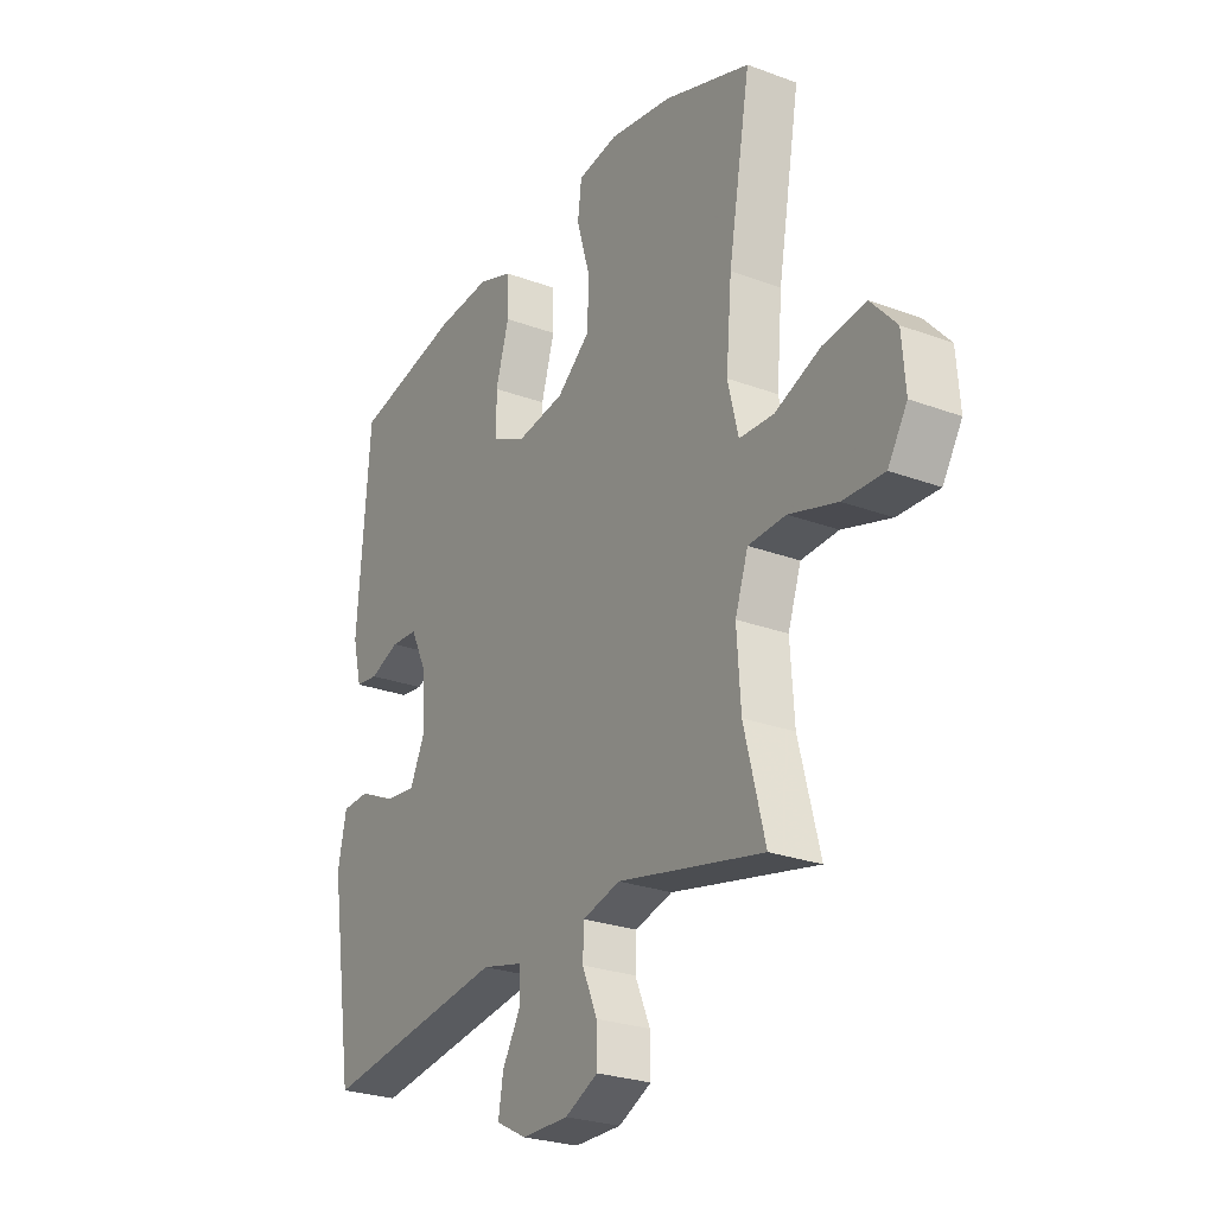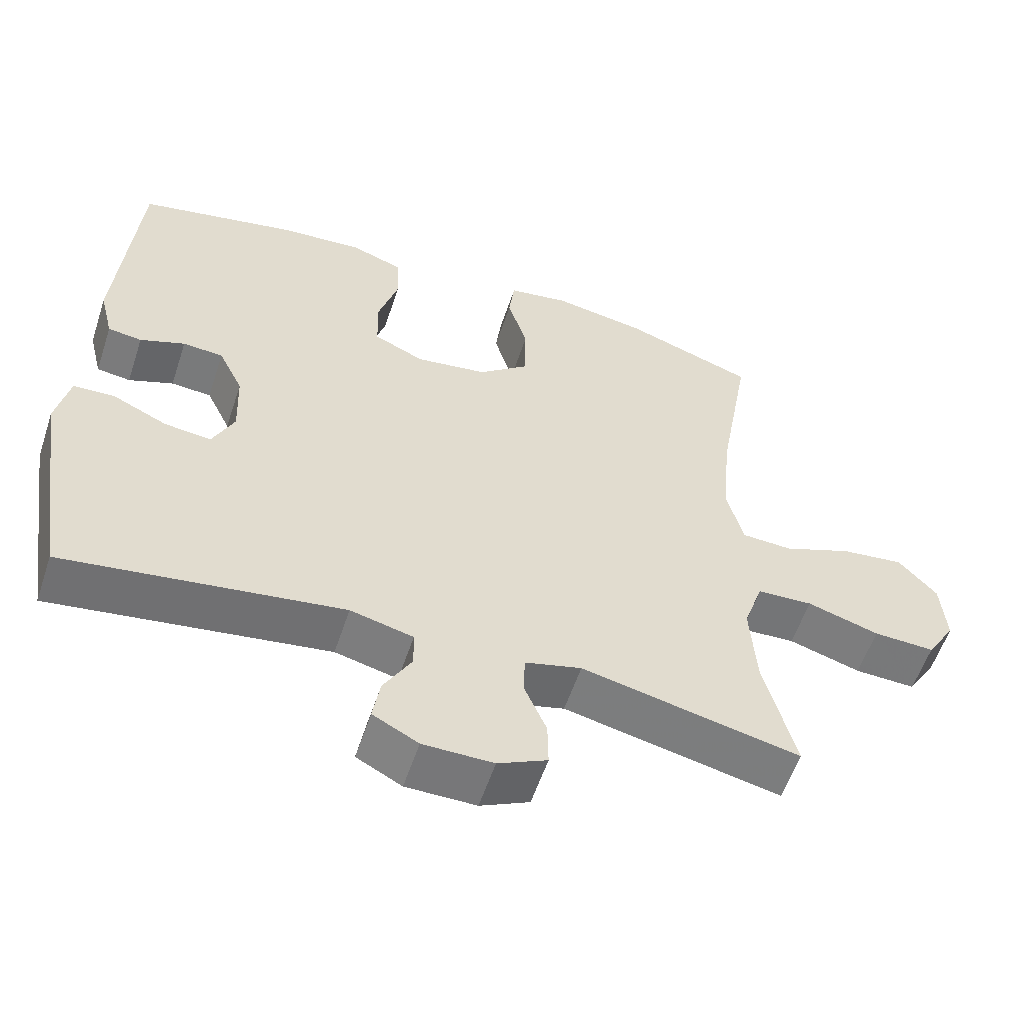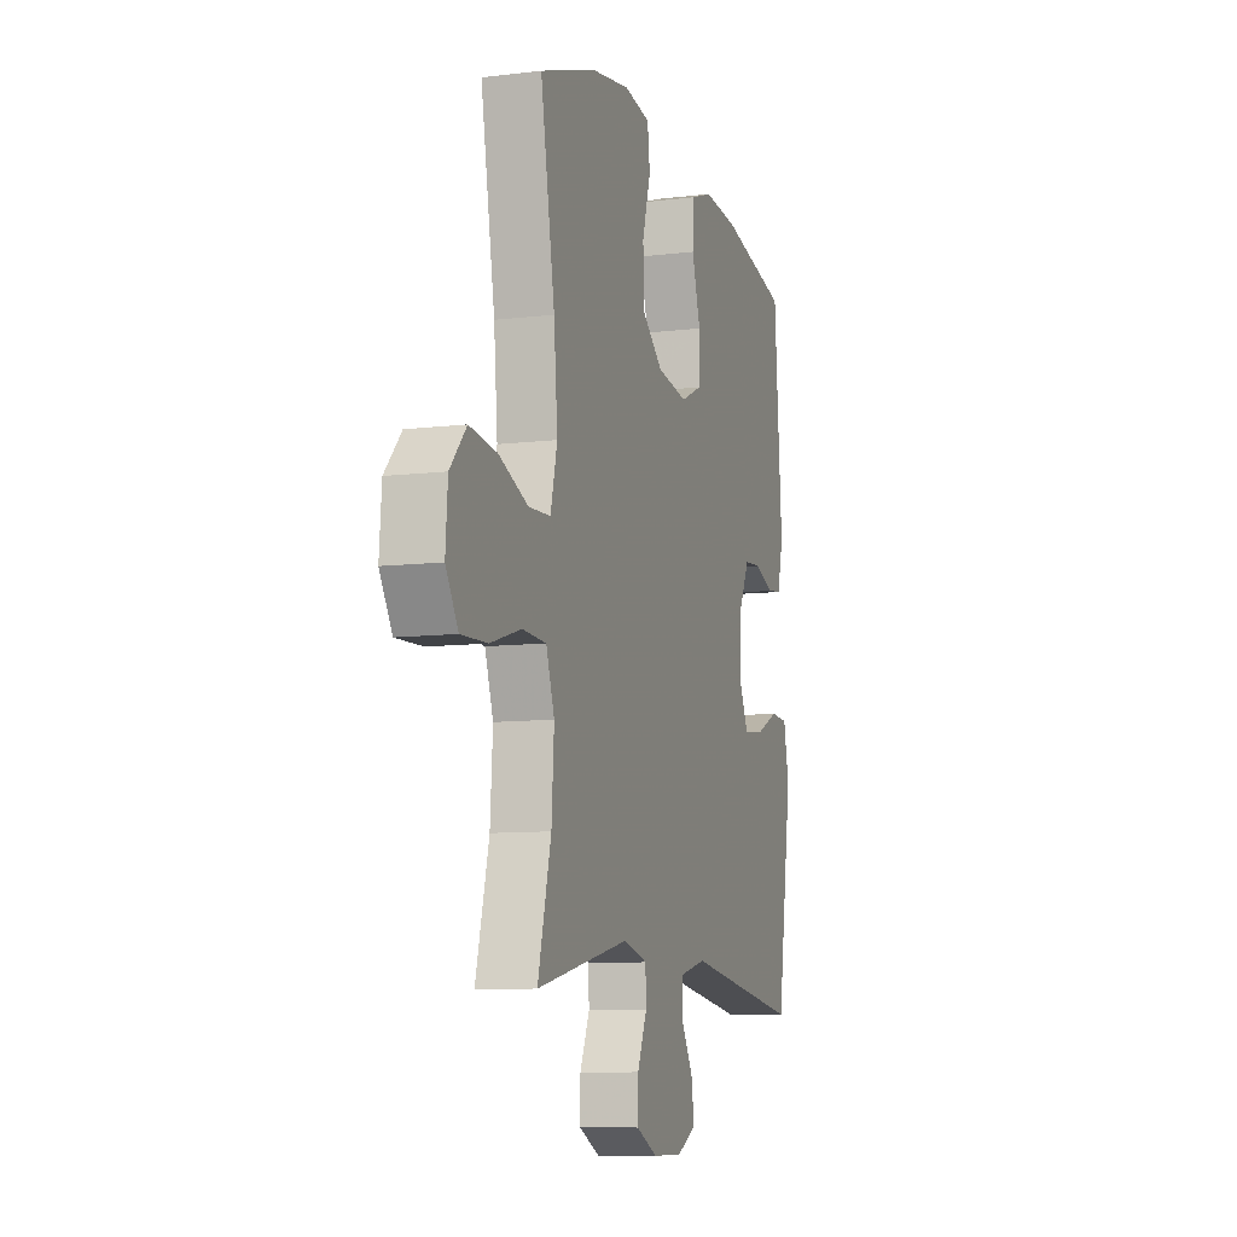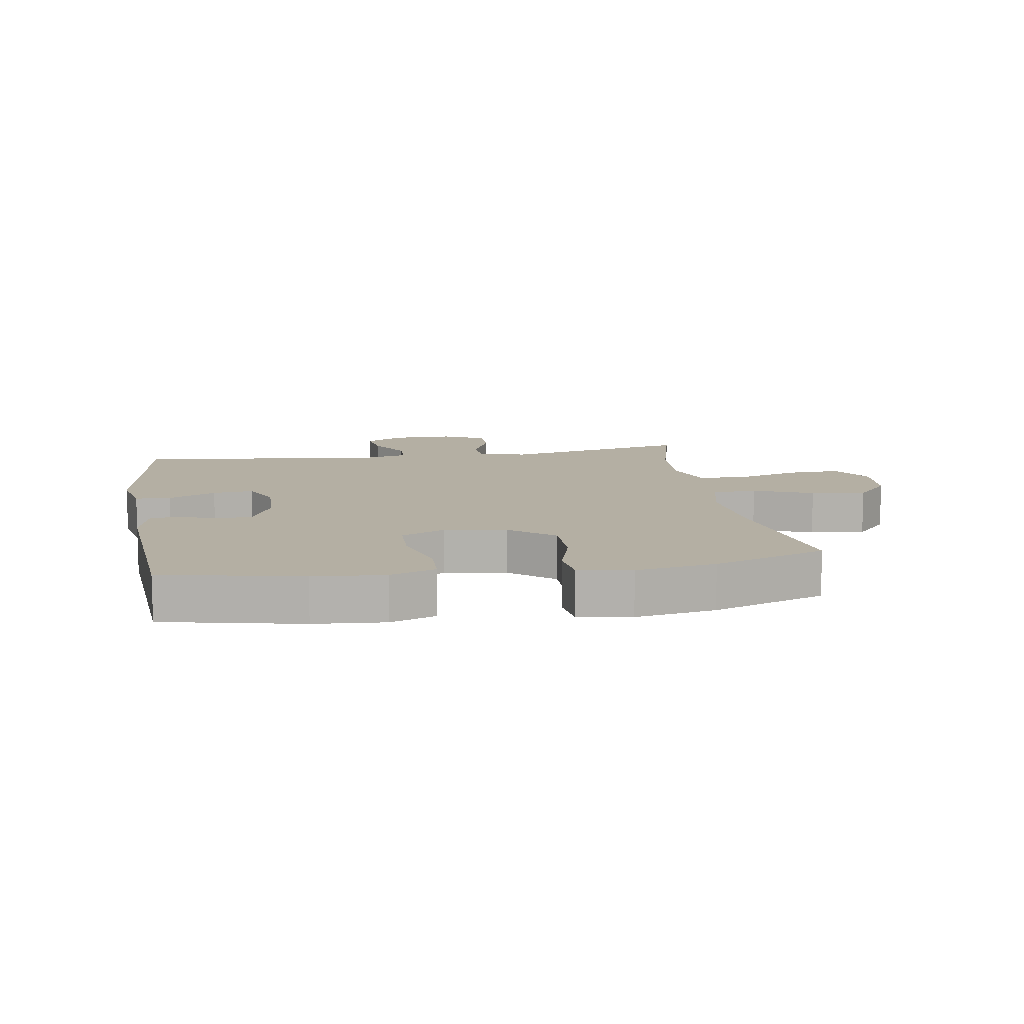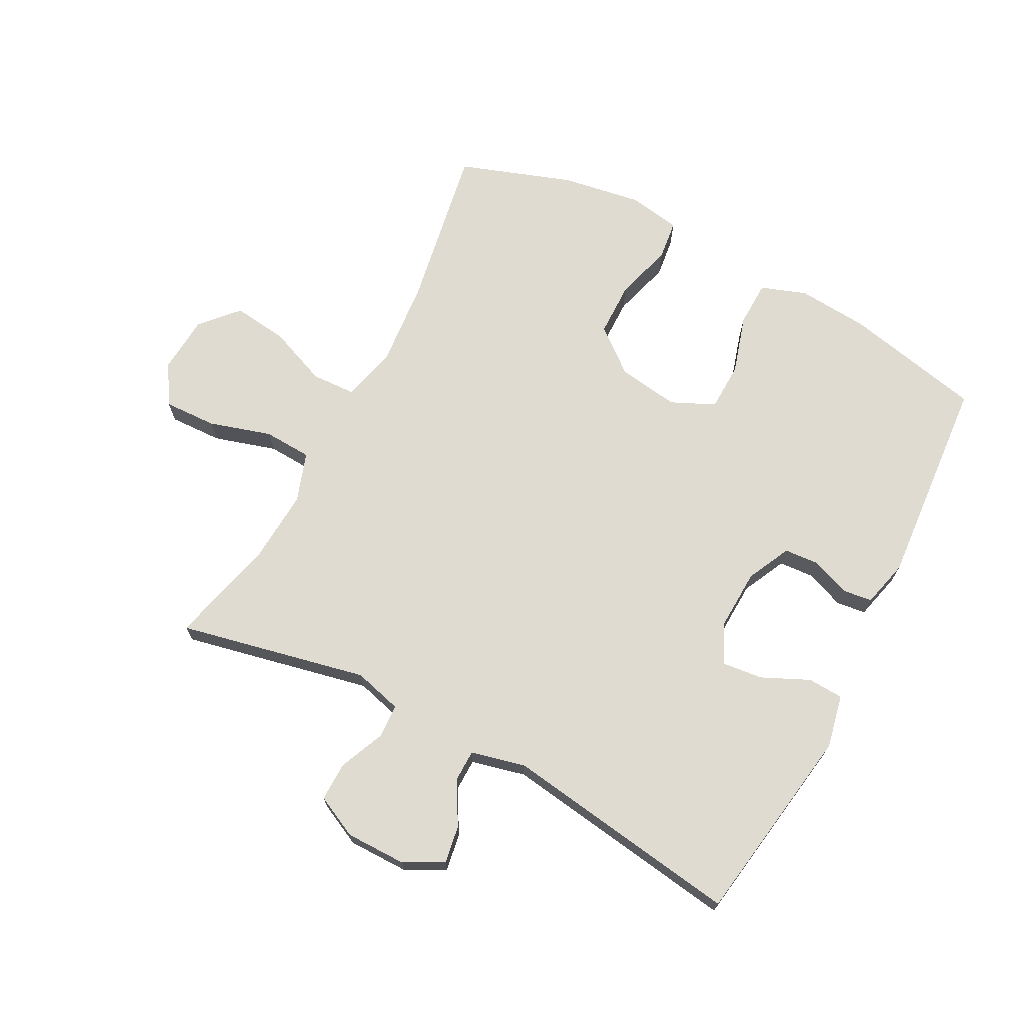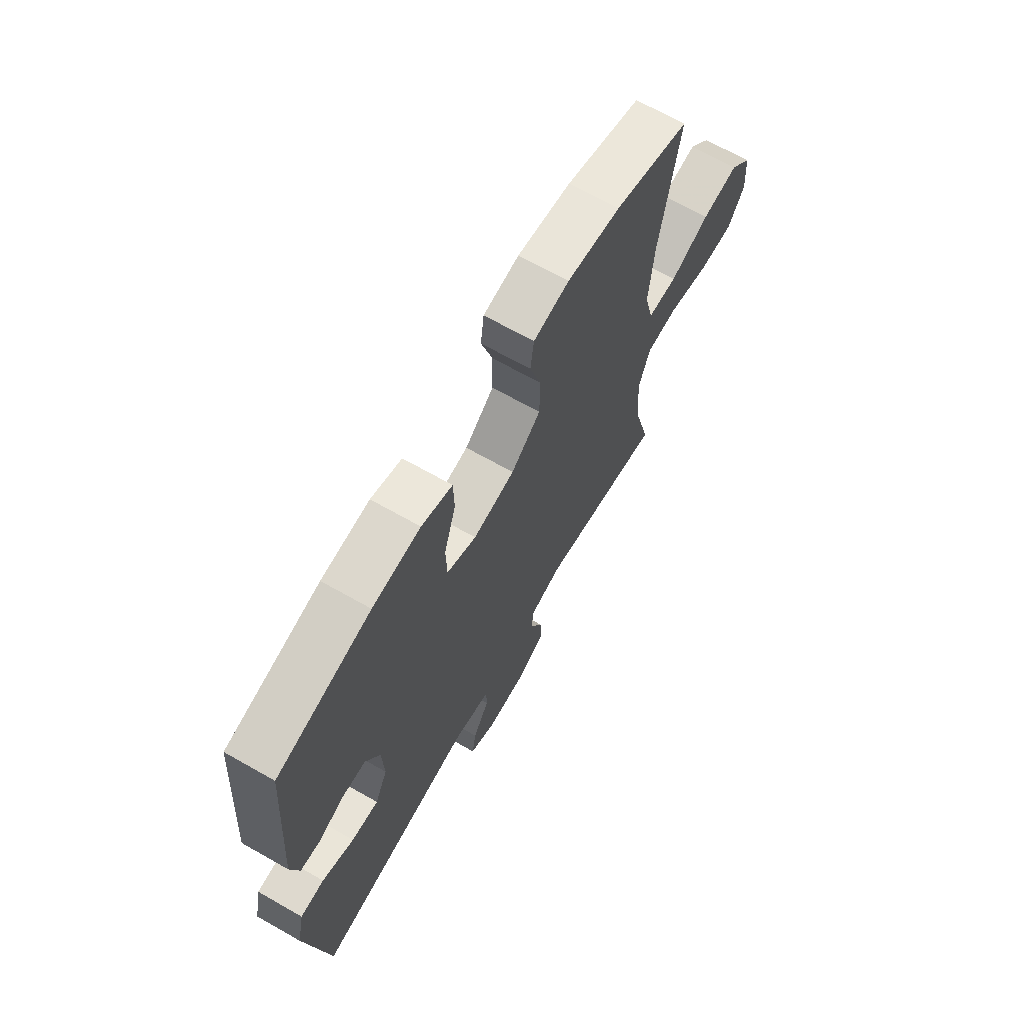
<metadata>
{"format":"obj","ext":"obj","renderer":"f3d","projection":"perspective","resolution":1024,"background":"white","views":[{"elev":-25.9,"azim":59.4,"up":"+Z"},{"elev":-57.2,"azim":-18.3,"up":"+Z"},{"elev":-9.2,"azim":107.8,"up":"+Z"},{"elev":11.2,"azim":-9.3,"up":"+Y"},{"elev":70.2,"azim":-152.3,"up":"+Y"},{"elev":68.3,"azim":-60.4,"up":"+Z"}]}
</metadata>
<code>
v -0.5 0.07 -0.5
v -0.55 0.07 -0.179
v -0.532 0.07 -0.094
v -0.475 0.07 -0.091
v -0.399 0.07 -0.126
v -0.334 0.07 -0.133
v -0.304 0.07 -0.069
v -0.308 0.07 0.028
v -0.342 0.07 0.098
v -0.398 0.07 0.102
v -0.46 0.07 0.078
v -0.507 0.07 0.084
v -0.526 0.07 0.16
v -0.5 0.07 0.5
v -0.278 0.07 0.548
v -0.164 0.07 0.557
v -0.091 0.07 0.531
v -0.089 0.07 0.458
v -0.117 0.07 0.364
v -0.115 0.07 0.286
v -0.045 0.07 0.254
v 0.054 0.07 0.269
v 0.124 0.07 0.326
v 0.125 0.07 0.414
v 0.098 0.07 0.506
v 0.106 0.07 0.57
v 0.191 0.07 0.584
v 0.319 0.07 0.563
v 0.5 0.07 0.5
v 0.454 0.07 0.236
v 0.442 0.07 0.098
v 0.464 0.07 0.009
v 0.535 0.07 0.006
v 0.63 0.07 0.044
v 0.718 0.07 0.055
v 0.771 0.07 -0.004
v 0.778 0.07 -0.096
v 0.738 0.07 -0.161
v 0.653 0.07 -0.158
v 0.553 0.07 -0.128
v 0.476 0.07 -0.132
v 0.449 0.07 -0.211
v 0.457 0.07 -0.332
v 0.5 0.07 -0.5
v 0.198 0.07 -0.435
v 0.12 0.07 -0.456
v 0.118 0.07 -0.511
v 0.149 0.07 -0.583
v 0.15 0.07 -0.646
v 0.082 0.07 -0.679
v -0.015 0.07 -0.679
v -0.078 0.07 -0.646
v -0.068 0.07 -0.585
v -0.029 0.07 -0.517
v -0.03 0.07 -0.465
v -0.117 0.07 -0.444
v -0.5 0 -0.5
v -0.55 0 -0.179
v -0.532 0 -0.094
v -0.475 0 -0.091
v -0.399 0 -0.126
v -0.334 0 -0.133
v -0.304 0 -0.069
v -0.308 0 0.028
v -0.342 0 0.098
v -0.398 0 0.102
v -0.46 0 0.078
v -0.507 0 0.084
v -0.526 0 0.16
v -0.5 0 0.5
v -0.278 0 0.548
v -0.164 0 0.557
v -0.091 0 0.531
v -0.089 0 0.458
v -0.117 0 0.364
v -0.115 0 0.286
v -0.045 0 0.254
v 0.054 0 0.269
v 0.124 0 0.326
v 0.125 0 0.414
v 0.098 0 0.506
v 0.106 0 0.57
v 0.191 0 0.584
v 0.319 0 0.563
v 0.5 0 0.5
v 0.454 0 0.236
v 0.442 0 0.098
v 0.464 0 0.009
v 0.535 0 0.006
v 0.63 0 0.044
v 0.718 0 0.055
v 0.771 0 -0.004
v 0.778 0 -0.096
v 0.738 0 -0.161
v 0.653 0 -0.158
v 0.553 0 -0.128
v 0.476 0 -0.132
v 0.449 0 -0.211
v 0.457 0 -0.332
v 0.5 0 -0.5
v 0.198 0 -0.435
v 0.12 0 -0.456
v 0.118 0 -0.511
v 0.149 0 -0.583
v 0.15 0 -0.646
v 0.082 0 -0.679
v -0.015 0 -0.679
v -0.078 0 -0.646
v -0.068 0 -0.585
v -0.029 0 -0.517
v -0.03 0 -0.465
v -0.117 0 -0.444
f 51 52 53 54
f 51 54 55
f 50 51 55
f 47 48 49 50
f 46 47 50 55
f 45 46 55 56
f 43 44 45
f 42 43 45 56
f 37 38 39 40
f 37 40 41
f 36 37 41
f 33 34 35 36
f 32 33 36 41
f 31 32 41 42
f 27 28 29 30
f 27 30 31
f 24 25 26 27
f 23 24 27 31
f 22 23 31 42
f 16 17 18 19
f 16 19 20
f 15 16 20
f 14 15 20
f 13 14 20
f 10 11 12 13
f 9 10 13 20
f 8 9 20 21
f 2 3 4 5
f 2 5 6
f 1 2 6
f 56 1 6 7
f 21 22 42 56
f 7 8 21 56
f 110 109 108 107
f 111 110 107
f 111 107 106
f 106 105 104 103
f 111 106 103 102
f 112 111 102 101
f 101 100 99
f 112 101 99 98
f 96 95 94 93
f 97 96 93
f 97 93 92
f 92 91 90 89
f 97 92 89 88
f 98 97 88 87
f 86 85 84 83
f 87 86 83
f 83 82 81 80
f 87 83 80 79
f 98 87 79 78
f 75 74 73 72
f 76 75 72
f 76 72 71
f 76 71 70
f 76 70 69
f 69 68 67 66
f 76 69 66 65
f 77 76 65 64
f 61 60 59 58
f 62 61 58
f 62 58 57
f 63 62 57 112
f 112 98 78 77
f 112 77 64 63
f 1 57 58 2
f 2 58 59 3
f 3 59 60 4
f 4 60 61 5
f 5 61 62 6
f 6 62 63 7
f 7 63 64 8
f 8 64 65 9
f 9 65 66 10
f 10 66 67 11
f 11 67 68 12
f 12 68 69 13
f 13 69 70 14
f 14 70 71 15
f 15 71 72 16
f 16 72 73 17
f 17 73 74 18
f 18 74 75 19
f 19 75 76 20
f 20 76 77 21
f 21 77 78 22
f 22 78 79 23
f 23 79 80 24
f 24 80 81 25
f 25 81 82 26
f 26 82 83 27
f 27 83 84 28
f 28 84 85 29
f 29 85 86 30
f 30 86 87 31
f 31 87 88 32
f 32 88 89 33
f 33 89 90 34
f 34 90 91 35
f 35 91 92 36
f 36 92 93 37
f 37 93 94 38
f 38 94 95 39
f 39 95 96 40
f 40 96 97 41
f 41 97 98 42
f 42 98 99 43
f 43 99 100 44
f 44 100 101 45
f 45 101 102 46
f 46 102 103 47
f 47 103 104 48
f 48 104 105 49
f 49 105 106 50
f 50 106 107 51
f 51 107 108 52
f 52 108 109 53
f 53 109 110 54
f 54 110 111 55
f 55 111 112 56
f 56 112 57 1

</code>
